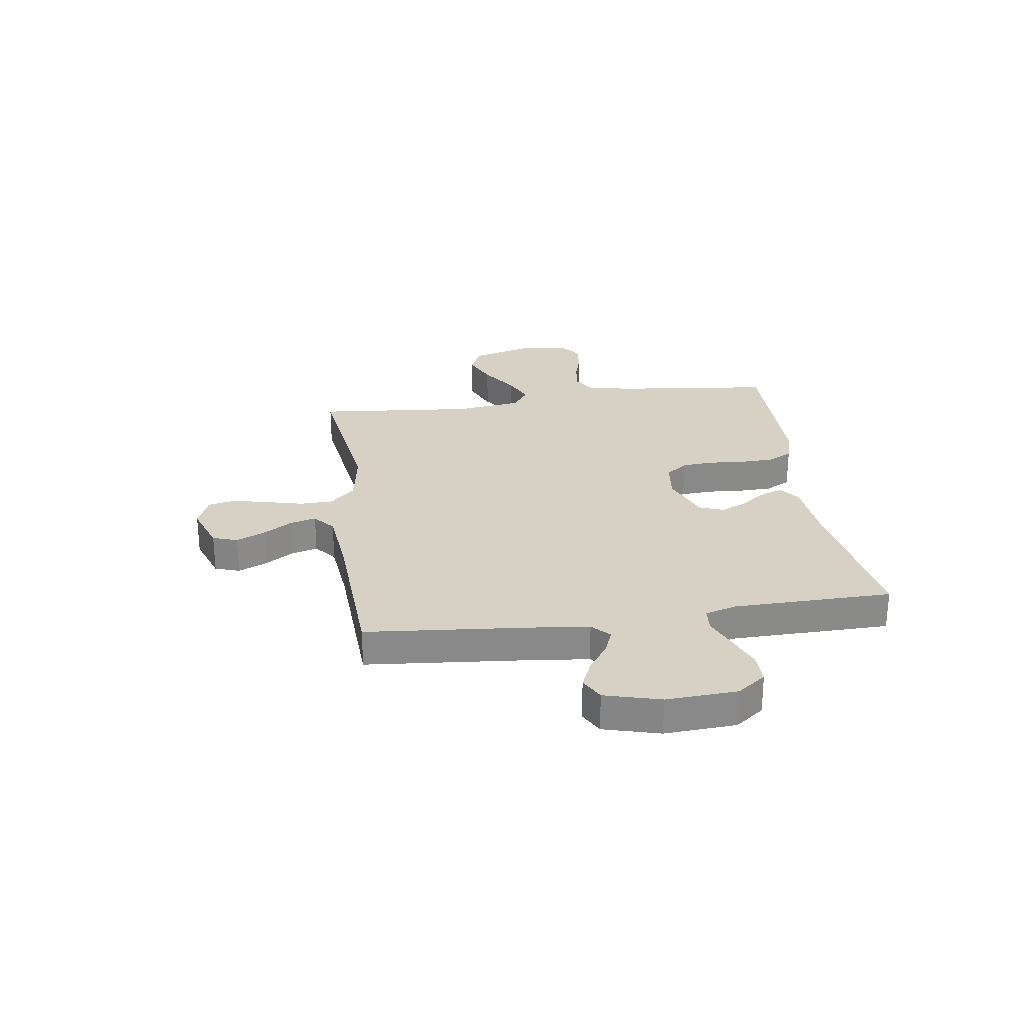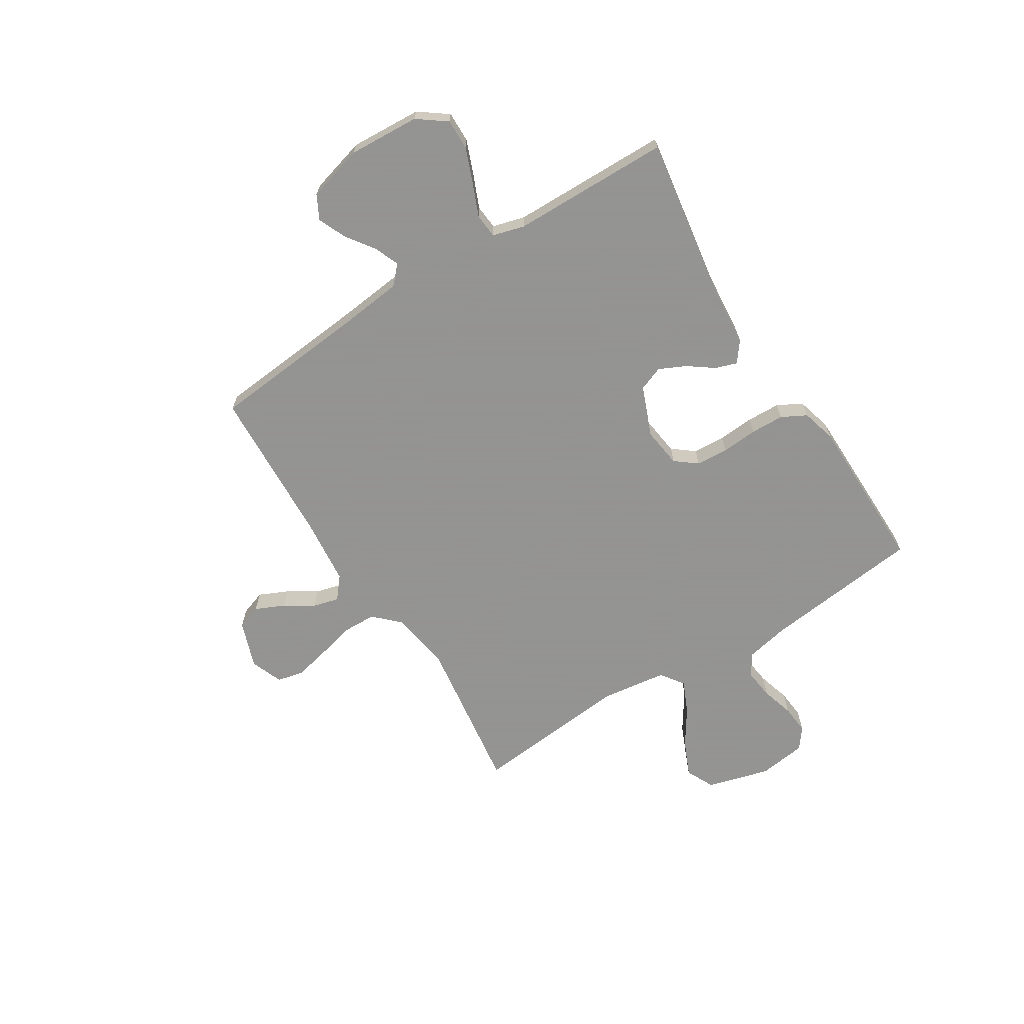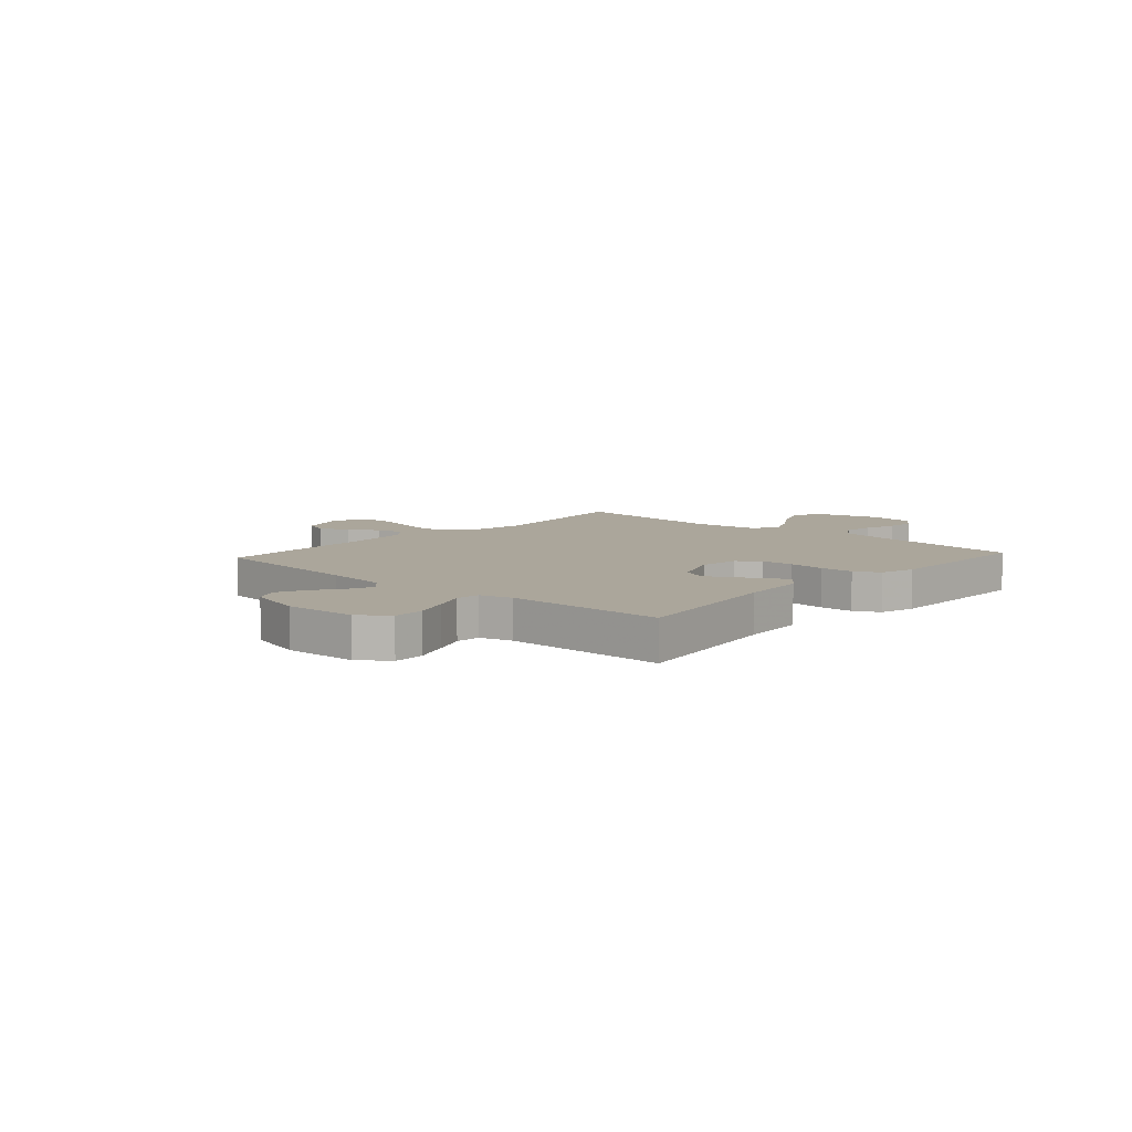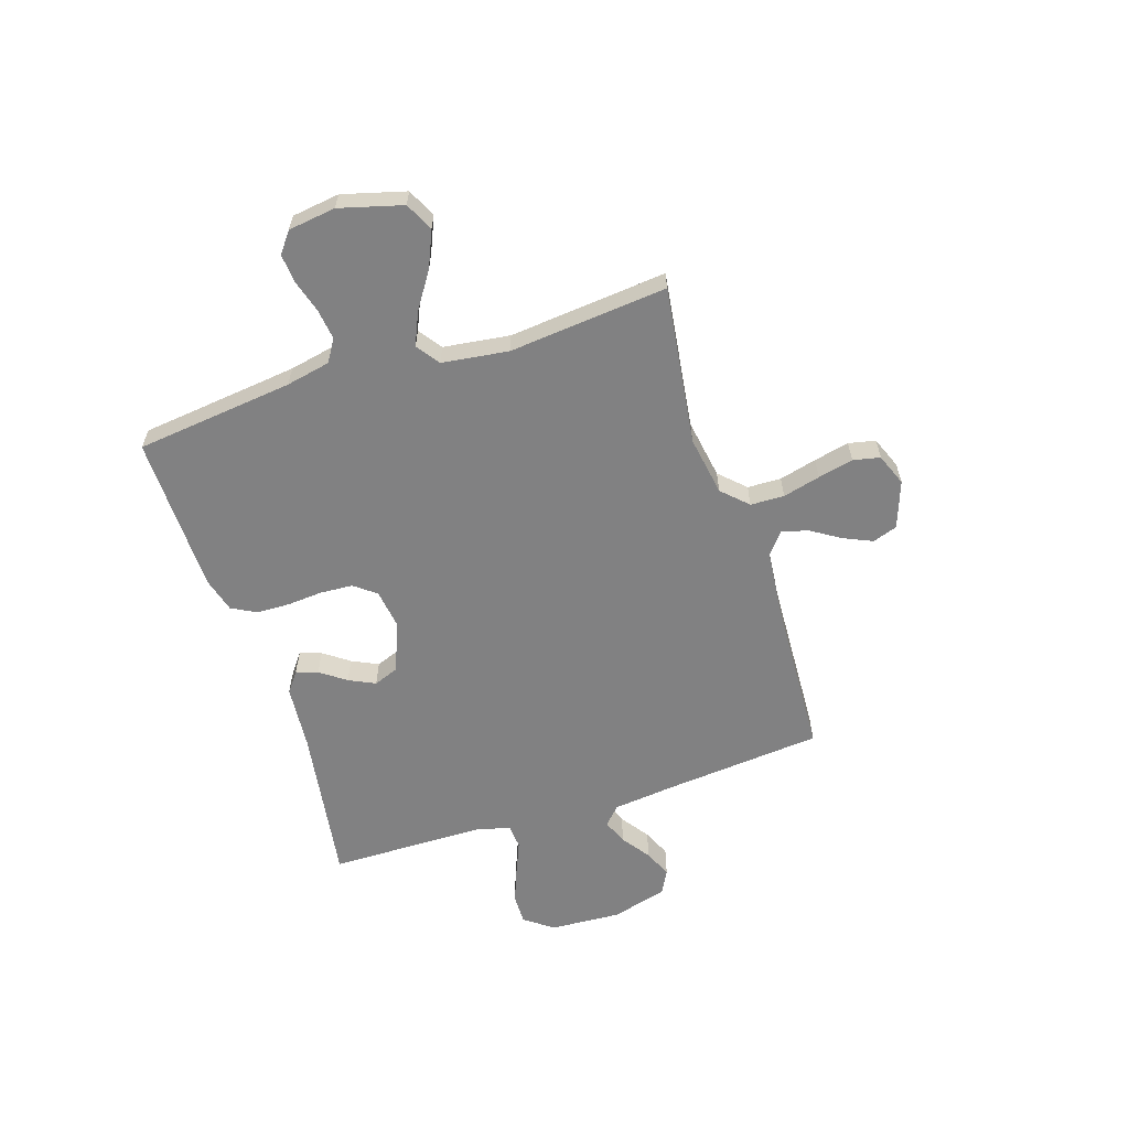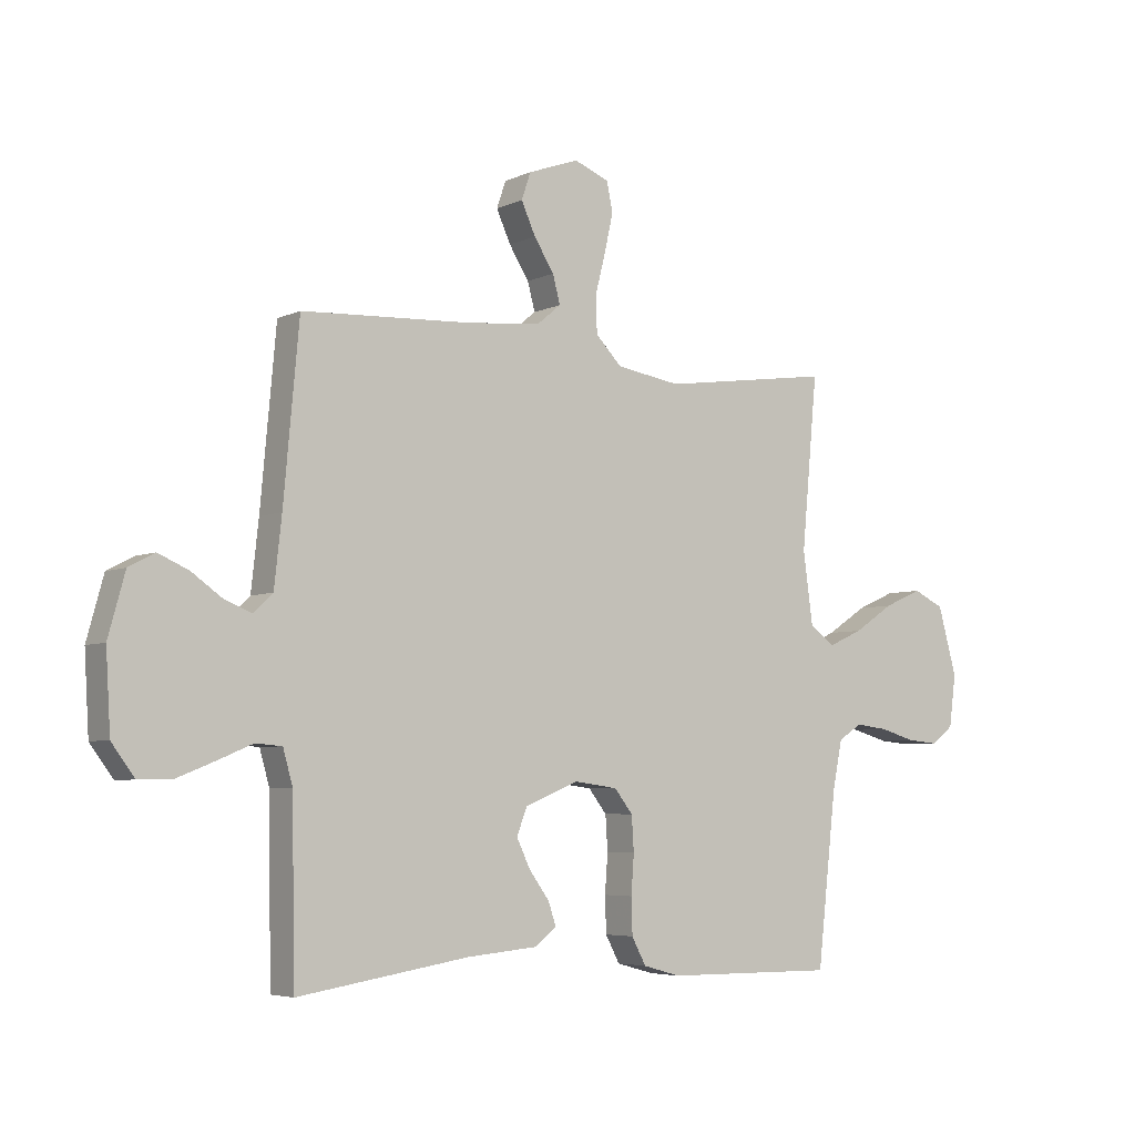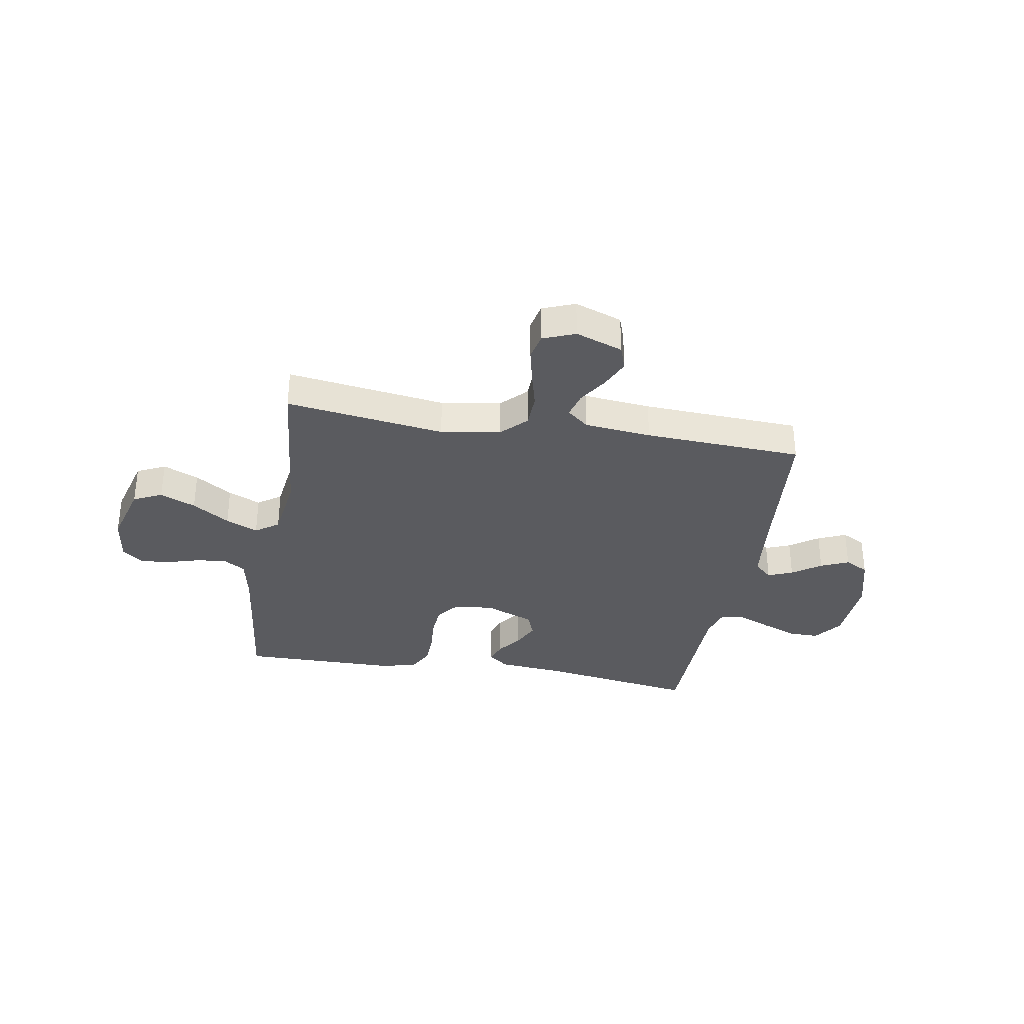
<metadata>
{"format":"obj","ext":"obj","renderer":"f3d","projection":"perspective","resolution":1024,"background":"white","views":[{"elev":27.0,"azim":81.9,"up":"+Y"},{"elev":-66.9,"azim":122.2,"up":"+Y"},{"elev":8.0,"azim":132.2,"up":"+Y"},{"elev":-60.4,"azim":-71.9,"up":"+Y"},{"elev":-5.2,"azim":144.5,"up":"+Z"},{"elev":-33.3,"azim":-9.7,"up":"+Y"}]}
</metadata>
<code>
v 0.5 0.07 -0.5
v 0.2 0.07 -0.453
v 0.077 0.07 -0.442
v 0.039 0.07 -0.413
v 0.053 0.07 -0.372
v 0.088 0.07 -0.324
v 0.112 0.07 -0.274
v 0.094 0.07 -0.227
v 0 0.07 -0.189
v -0.076 0.07 -0.199
v -0.108 0.07 -0.24
v -0.112 0.07 -0.301
v -0.107 0.07 -0.369
v -0.109 0.07 -0.432
v -0.134 0.07 -0.479
v -0.2 0.07 -0.497
v -0.5 0.07 -0.5
v -0.534 0.07 -0.2
v -0.551 0.07 -0.116
v -0.593 0.07 -0.09
v -0.65 0.07 -0.097
v -0.712 0.07 -0.115
v -0.767 0.07 -0.12
v -0.806 0.07 -0.09
v -0.818 0.07 0
v -0.785 0.07 0.119
v -0.731 0.07 0.145
v -0.664 0.07 0.116
v -0.594 0.07 0.07
v -0.533 0.07 0.043
v -0.489 0.07 0.074
v -0.472 0.07 0.2
v -0.5 0.07 0.5
v -0.2 0.07 0.458
v -0.087 0.07 0.476
v -0.041 0.07 0.523
v -0.039 0.07 0.587
v -0.057 0.07 0.658
v -0.072 0.07 0.725
v -0.061 0.07 0.776
v 0 0.07 0.8
v 0.089 0.07 0.768
v 0.105 0.07 0.721
v 0.08 0.07 0.666
v 0.045 0.07 0.611
v 0.032 0.07 0.562
v 0.073 0.07 0.528
v 0.2 0.07 0.515
v 0.5 0.07 0.5
v 0.527 0.07 0.2
v 0.54 0.07 0.082
v 0.574 0.07 0.05
v 0.621 0.07 0.069
v 0.675 0.07 0.107
v 0.728 0.07 0.13
v 0.773 0.07 0.106
v 0.802 0.07 0
v 0.794 0.07 -0.135
v 0.754 0.07 -0.189
v 0.696 0.07 -0.188
v 0.63 0.07 -0.162
v 0.568 0.07 -0.136
v 0.522 0.07 -0.14
v 0.505 0.07 -0.2
v 0.5 0 -0.5
v 0.2 0 -0.453
v 0.077 0 -0.442
v 0.039 0 -0.413
v 0.053 0 -0.372
v 0.088 0 -0.324
v 0.112 0 -0.274
v 0.094 0 -0.227
v 0 0 -0.189
v -0.076 0 -0.199
v -0.108 0 -0.24
v -0.112 0 -0.301
v -0.107 0 -0.369
v -0.109 0 -0.432
v -0.134 0 -0.479
v -0.2 0 -0.497
v -0.5 0 -0.5
v -0.534 0 -0.2
v -0.551 0 -0.116
v -0.593 0 -0.09
v -0.65 0 -0.097
v -0.712 0 -0.115
v -0.767 0 -0.12
v -0.806 0 -0.09
v -0.818 0 0
v -0.785 0 0.119
v -0.731 0 0.145
v -0.664 0 0.116
v -0.594 0 0.07
v -0.533 0 0.043
v -0.489 0 0.074
v -0.472 0 0.2
v -0.5 0 0.5
v -0.2 0 0.458
v -0.087 0 0.476
v -0.041 0 0.523
v -0.039 0 0.587
v -0.057 0 0.658
v -0.072 0 0.725
v -0.061 0 0.776
v 0 0 0.8
v 0.089 0 0.768
v 0.105 0 0.721
v 0.08 0 0.666
v 0.045 0 0.611
v 0.032 0 0.562
v 0.073 0 0.528
v 0.2 0 0.515
v 0.5 0 0.5
v 0.527 0 0.2
v 0.54 0 0.082
v 0.574 0 0.05
v 0.621 0 0.069
v 0.675 0 0.107
v 0.728 0 0.13
v 0.773 0 0.106
v 0.802 0 0
v 0.794 0 -0.135
v 0.754 0 -0.189
v 0.696 0 -0.188
v 0.63 0 -0.162
v 0.568 0 -0.136
v 0.522 0 -0.14
v 0.505 0 -0.2
f 60 61 62
f 59 60 62
f 58 59 62
f 57 58 62
f 56 57 62
f 55 56 62
f 54 55 62
f 53 54 62
f 52 53 62 63
f 51 52 63 64
f 48 49 50
f 50 51 64
f 48 50 64
f 47 48 64
f 43 44 45
f 42 43 45
f 41 42 45
f 40 41 45
f 39 40 45
f 38 39 45
f 37 38 45
f 36 37 45 46
f 64 1 2
f 47 64 2
f 46 47 2
f 36 46 2
f 35 36 2
f 27 28 29
f 26 27 29
f 25 26 29
f 24 25 29
f 23 24 29
f 22 23 29
f 21 22 29
f 20 21 29 30
f 19 20 30 31
f 16 17 18
f 15 16 18
f 14 15 18
f 13 14 18
f 12 13 18
f 18 19 31
f 12 18 31
f 11 12 31
f 4 5 6
f 3 4 6
f 2 3 6
f 2 6 7
f 34 35 2
f 32 33 34
f 31 32 34
f 11 31 34
f 10 11 34
f 9 10 34
f 8 9 34
f 8 34 2
f 2 7 8
f 126 125 124
f 126 124 123
f 126 123 122
f 126 122 121
f 126 121 120
f 126 120 119
f 126 119 118
f 126 118 117
f 127 126 117 116
f 128 127 116 115
f 114 113 112
f 128 115 114
f 128 114 112
f 128 112 111
f 109 108 107
f 109 107 106
f 109 106 105
f 109 105 104
f 109 104 103
f 109 103 102
f 109 102 101
f 110 109 101 100
f 66 65 128
f 66 128 111
f 66 111 110
f 66 110 100
f 66 100 99
f 93 92 91
f 93 91 90
f 93 90 89
f 93 89 88
f 93 88 87
f 93 87 86
f 93 86 85
f 94 93 85 84
f 95 94 84 83
f 82 81 80
f 82 80 79
f 82 79 78
f 82 78 77
f 82 77 76
f 95 83 82
f 95 82 76
f 95 76 75
f 70 69 68
f 70 68 67
f 70 67 66
f 71 70 66
f 66 99 98
f 98 97 96
f 98 96 95
f 98 95 75
f 98 75 74
f 98 74 73
f 98 73 72
f 66 98 72
f 72 71 66
f 1 65 66 2
f 2 66 67 3
f 3 67 68 4
f 4 68 69 5
f 5 69 70 6
f 6 70 71 7
f 7 71 72 8
f 8 72 73 9
f 9 73 74 10
f 10 74 75 11
f 11 75 76 12
f 12 76 77 13
f 13 77 78 14
f 14 78 79 15
f 15 79 80 16
f 16 80 81 17
f 17 81 82 18
f 18 82 83 19
f 19 83 84 20
f 20 84 85 21
f 21 85 86 22
f 22 86 87 23
f 23 87 88 24
f 24 88 89 25
f 25 89 90 26
f 26 90 91 27
f 27 91 92 28
f 28 92 93 29
f 29 93 94 30
f 30 94 95 31
f 31 95 96 32
f 32 96 97 33
f 33 97 98 34
f 34 98 99 35
f 35 99 100 36
f 36 100 101 37
f 37 101 102 38
f 38 102 103 39
f 39 103 104 40
f 40 104 105 41
f 41 105 106 42
f 42 106 107 43
f 43 107 108 44
f 44 108 109 45
f 45 109 110 46
f 46 110 111 47
f 47 111 112 48
f 48 112 113 49
f 49 113 114 50
f 50 114 115 51
f 51 115 116 52
f 52 116 117 53
f 53 117 118 54
f 54 118 119 55
f 55 119 120 56
f 56 120 121 57
f 57 121 122 58
f 58 122 123 59
f 59 123 124 60
f 60 124 125 61
f 61 125 126 62
f 62 126 127 63
f 63 127 128 64
f 64 128 65 1

</code>
